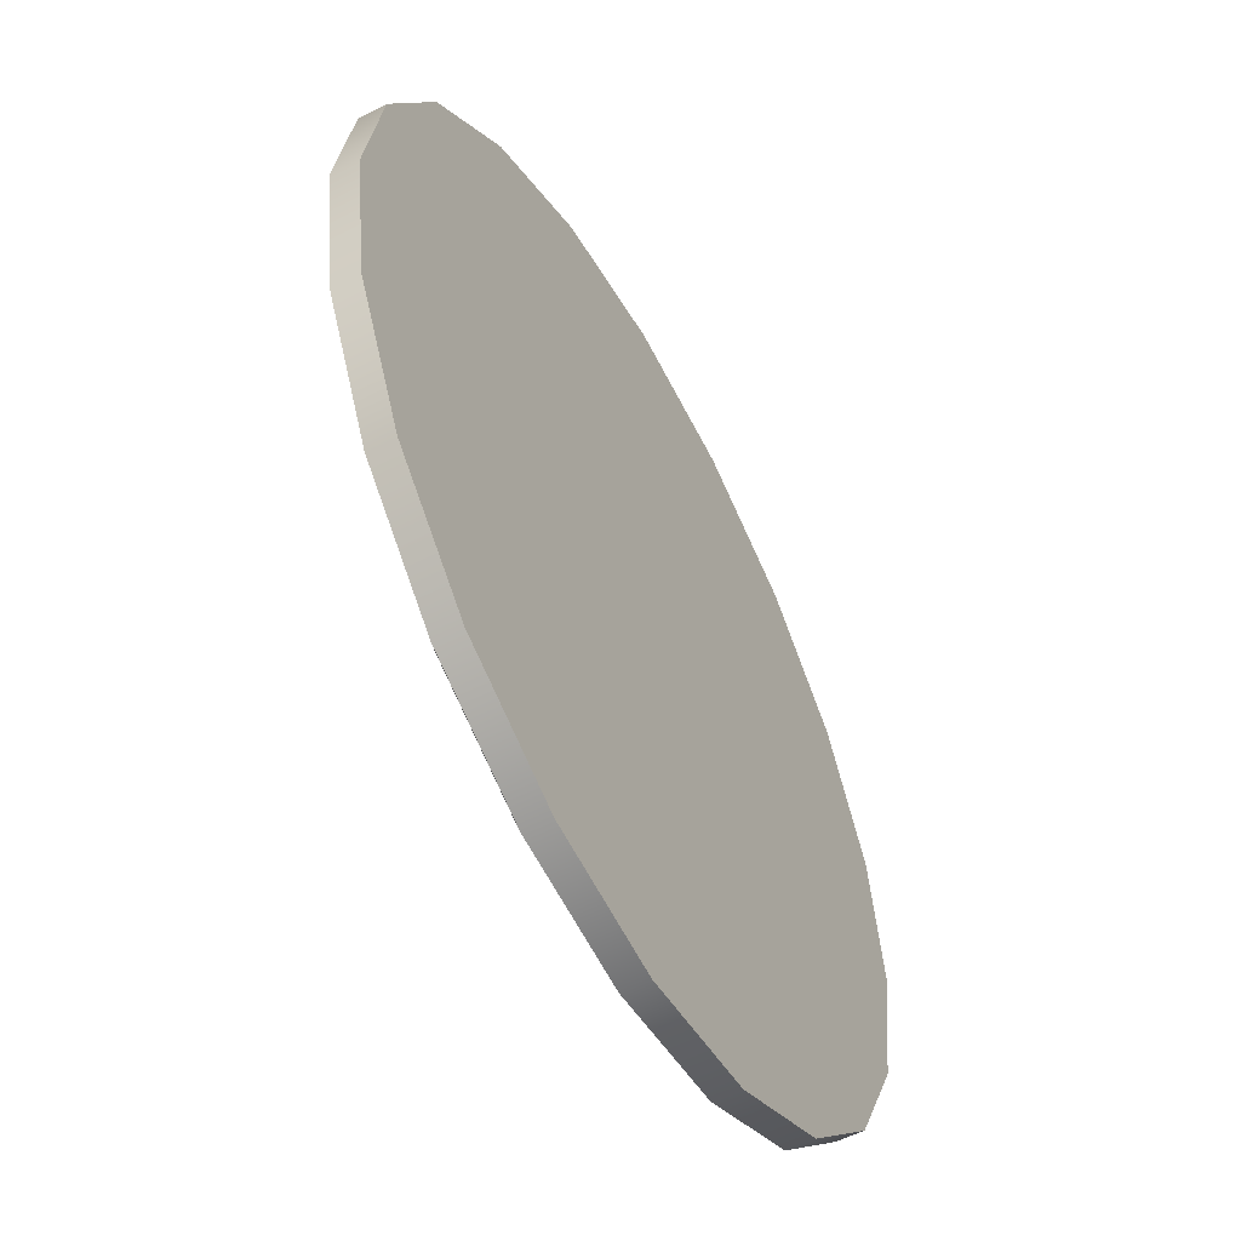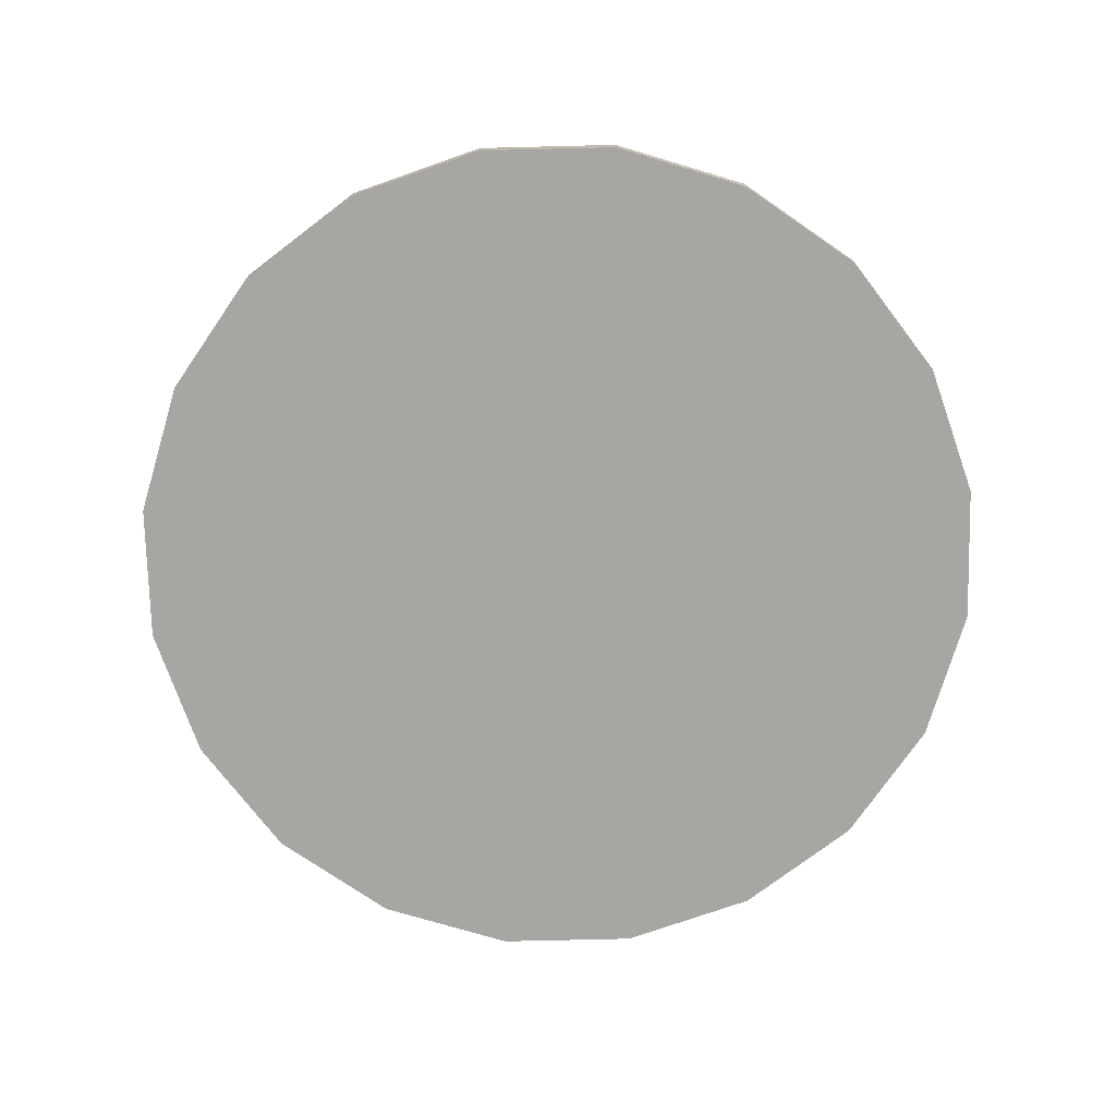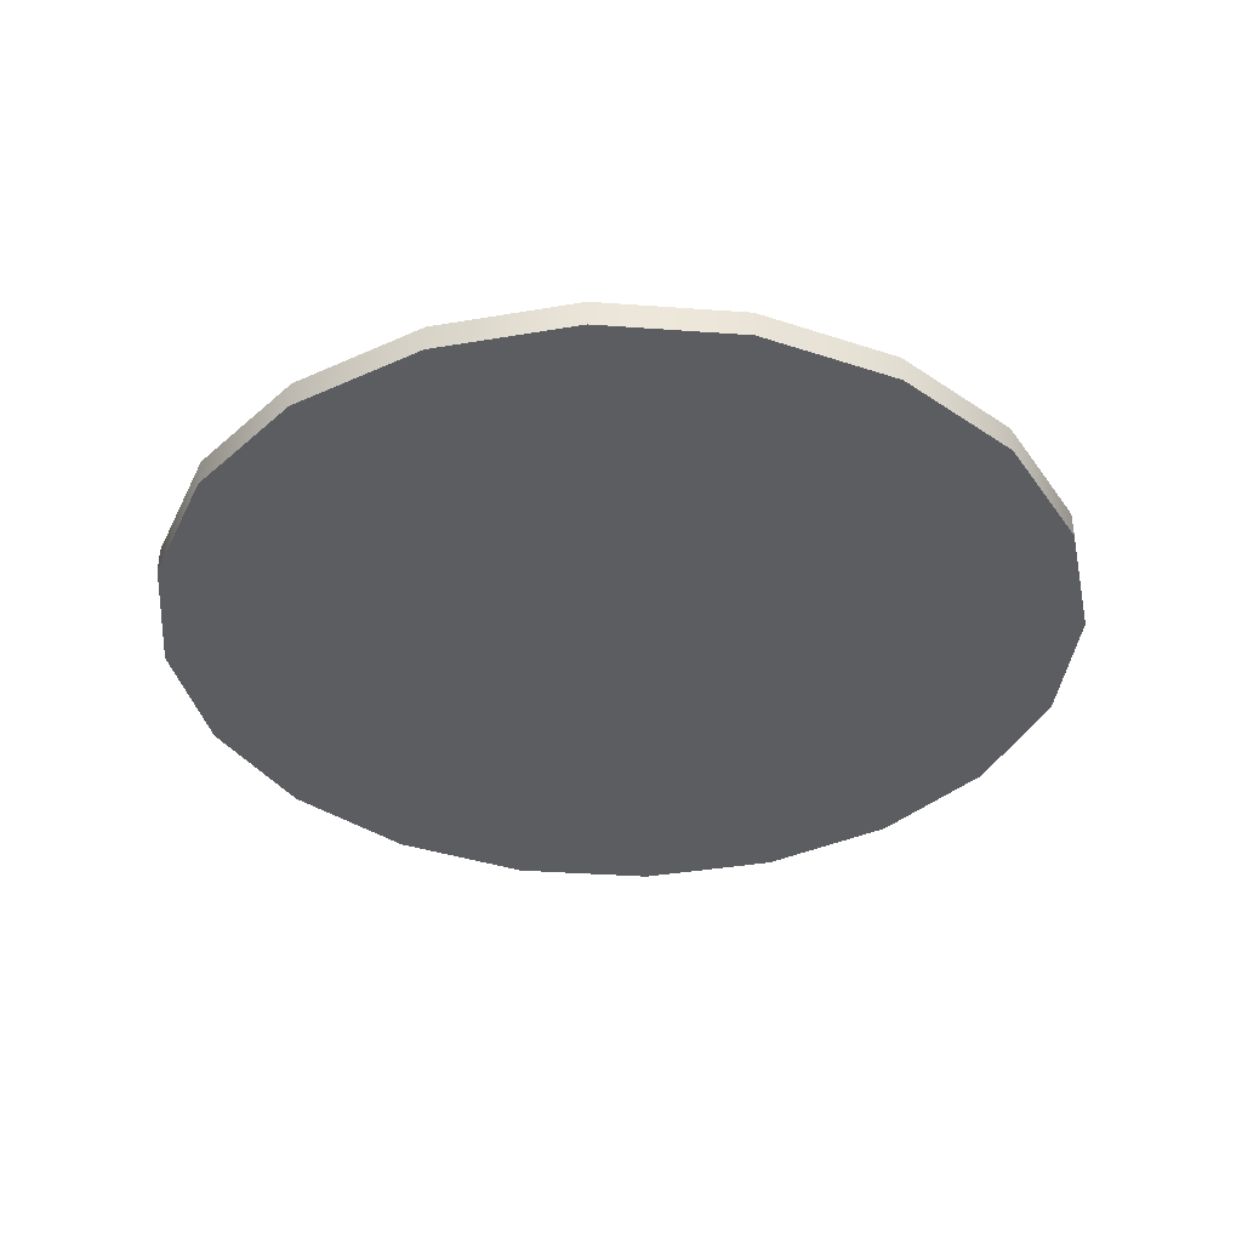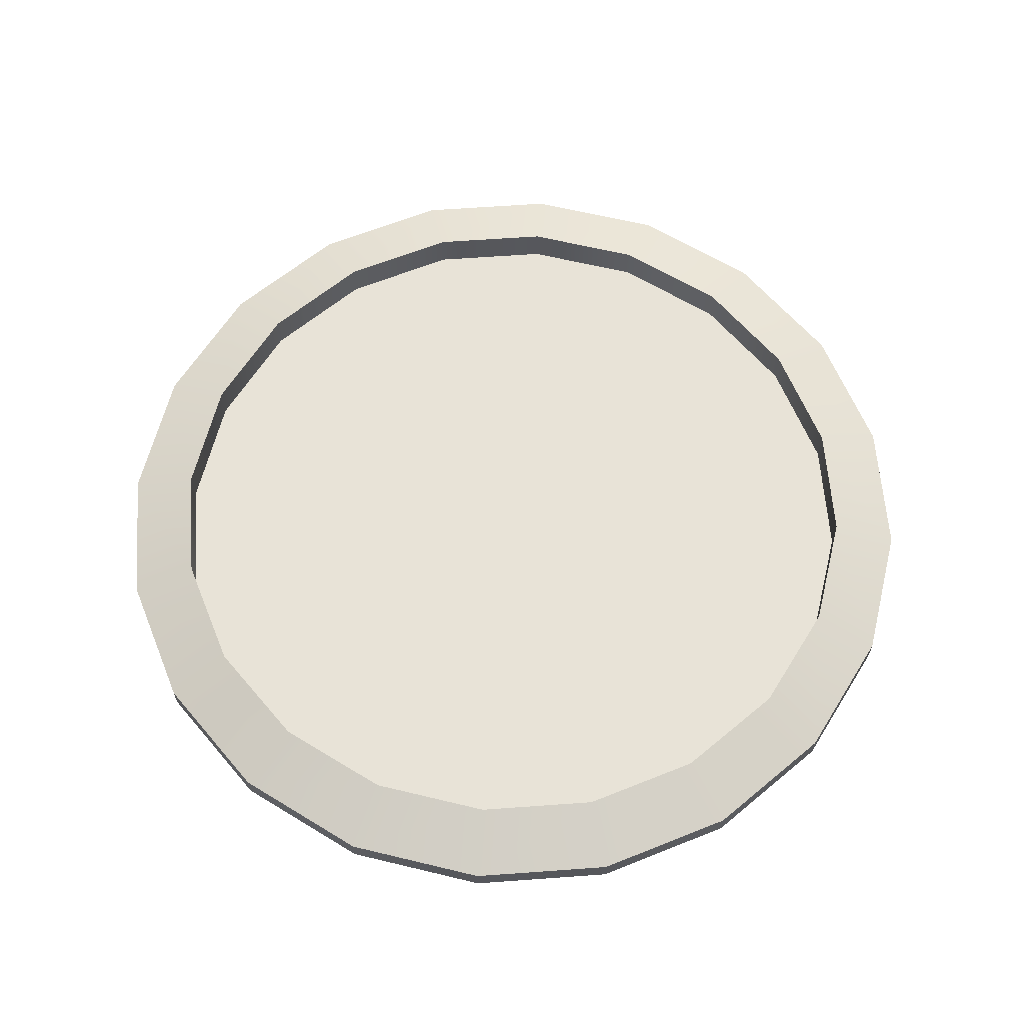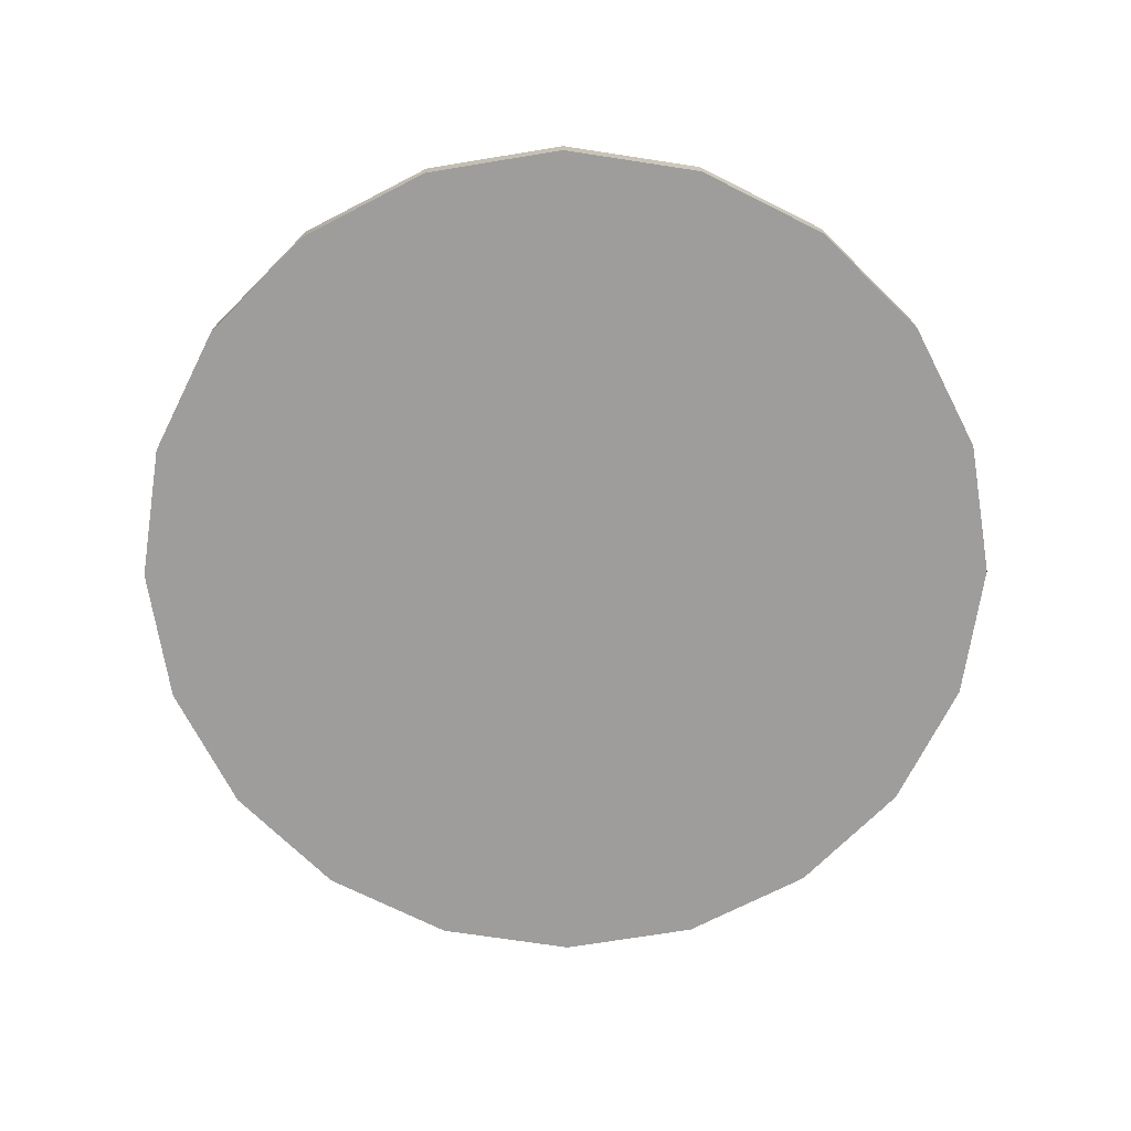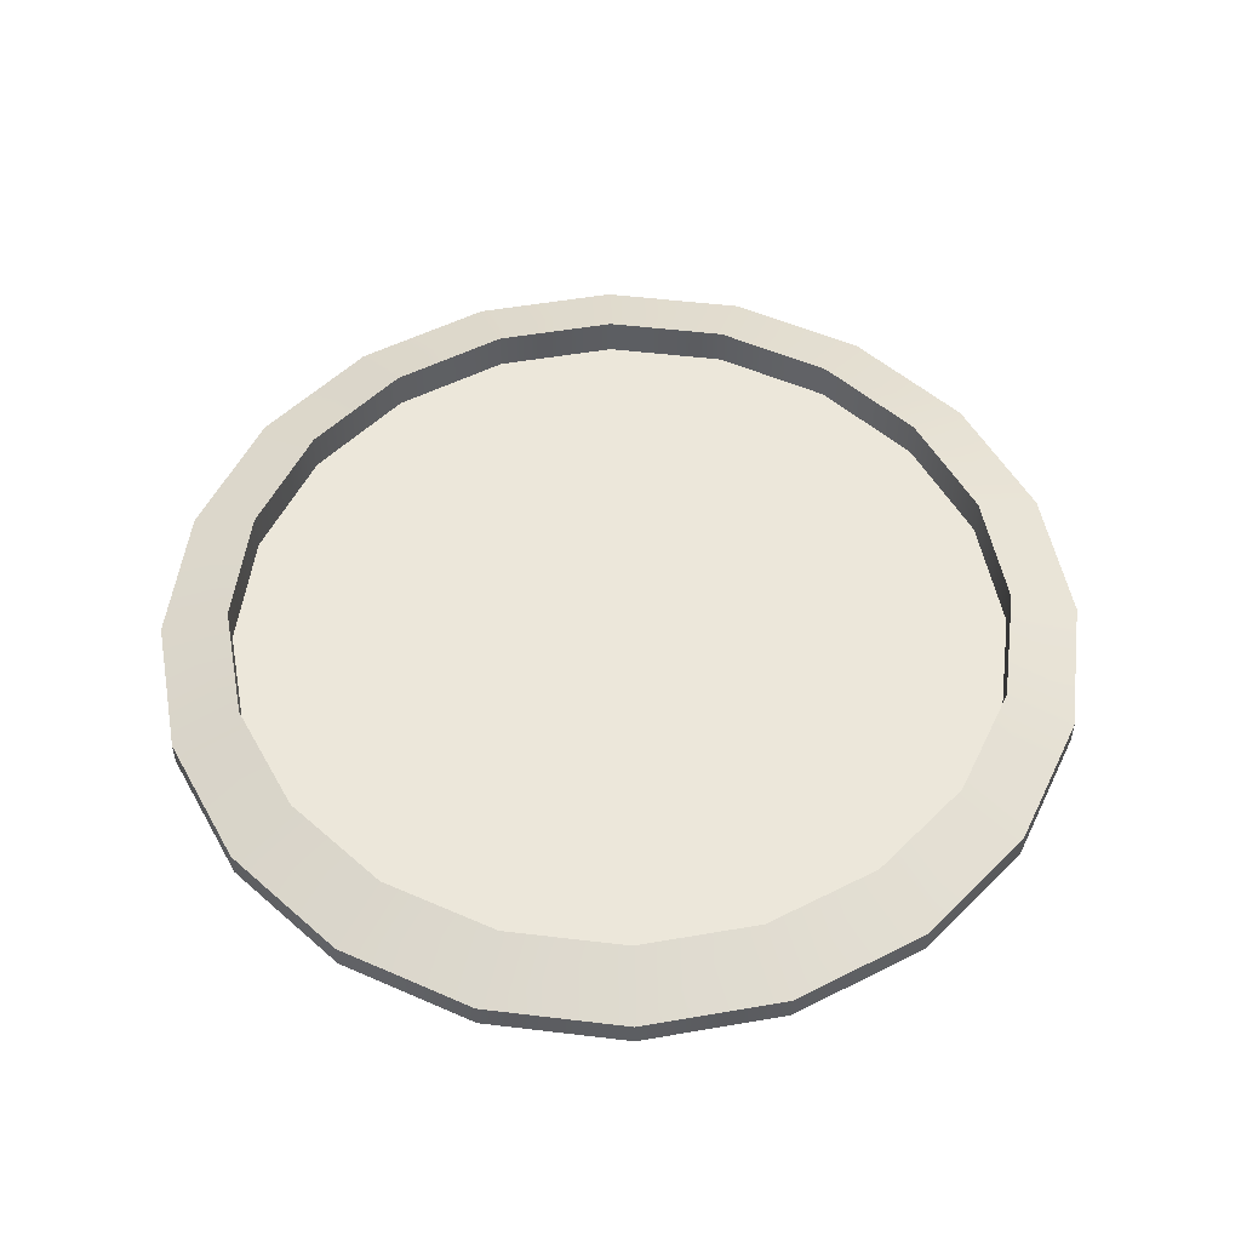
<metadata>
{"format":"obj","ext":"obj","renderer":"f3d","projection":"perspective","resolution":1024,"background":"white","views":[{"elev":-55.5,"azim":118.2,"up":"+Y"},{"elev":-74.1,"azim":136.4,"up":"+Z"},{"elev":-36.4,"azim":-14.4,"up":"+Z"},{"elev":62.4,"azim":-175.2,"up":"+Z"},{"elev":-70.7,"azim":-89.7,"up":"+Z"},{"elev":52.2,"azim":-127.6,"up":"+Z"}]}
</metadata>
<code>
v 27.14 8.819 -0
v 23.09 16.77 -0
v 16.77 23.09 -0
v 8.819 27.14 -0
v 0 28.54 -0
v -8.819 27.14 -0
v -16.77 23.09 -0
v -23.09 16.77 -0
v -27.14 8.819 -0
v -28.54 -0 0
v -27.14 -8.819 0
v -23.09 -16.77 0
v -16.77 -23.09 0
v -8.819 -27.14 0
v -1e-06 -28.54 0
v 8.819 -27.14 0
v 16.77 -23.09 0
v 23.09 -16.77 0
v 27.14 -8.819 0
v 28.54 -0 0
v 23.05 7.488 3.118
v 19.6 14.24 3.118
v 14.24 19.6 3.118
v 7.488 23.05 3.118
v -0 24.23 3.118
v -7.488 23.05 3.118
v -14.24 19.6 3.118
v -19.6 14.24 3.118
v -23.05 7.488 3.118
v -24.23 1e-06 3.118
v -23.05 -7.488 3.118
v -19.6 -14.24 3.118
v -14.24 -19.6 3.118
v -7.488 -23.05 3.118
v -1e-06 -24.23 3.118
v 7.488 -23.05 3.118
v 14.24 -19.6 3.118
v 19.6 -14.24 3.118
v 23.05 -7.488 3.118
v 24.23 1e-06 3.118
v 0 -0 0
v 8.819 27.14 1.641
v 16.77 23.09 1.641
v 23.09 16.77 1.641
v 27.14 8.819 1.641
v 28.54 0 1.641
v 27.14 -8.819 1.641
v 23.09 -16.77 1.641
v 16.77 -23.09 1.641
v 8.819 -27.14 1.641
v -1e-06 -28.54 1.641
v -8.819 -27.14 1.641
v -16.77 -23.09 1.641
v -23.09 -16.77 1.641
v -27.14 -8.819 1.641
v -28.54 0 1.641
v -27.14 8.819 1.641
v -23.09 16.77 1.641
v -16.77 23.09 1.641
v -8.819 27.14 1.641
v 0 28.54 1.641
v 23.05 7.488 0.668
v 19.6 14.24 0.668
v 14.24 19.6 0.668
v 7.488 23.05 0.668
v -0 24.23 0.668
v -7.488 23.05 0.668
v -14.24 19.6 0.668
v -19.6 14.24 0.668
v -23.05 7.488 0.668
v -24.23 1e-06 0.668
v -23.05 -7.488 0.668
v -19.6 -14.24 0.668
v -14.24 -19.6 0.668
v -7.488 -23.05 0.668
v -1e-06 -24.23 0.668
v 7.488 -23.05 0.668
v 14.24 -19.6 0.668
v 19.6 -14.24 0.668
v 23.05 -7.488 0.668
v 24.23 1e-06 0.668
f 1 2 44 45
f 2 3 43 44
f 3 4 42 43
f 4 5 61 42
f 5 6 60 61
f 6 7 59 60
f 7 8 58 59
f 8 9 57 58
f 9 10 56 57
f 10 11 55 56
f 11 12 54 55
f 12 13 53 54
f 13 14 52 53
f 14 15 51 52
f 15 16 50 51
f 16 17 49 50
f 17 18 48 49
f 18 19 47 48
f 19 20 46 47
f 20 1 45 46
f 2 1 41
f 3 2 41
f 4 3 41
f 5 4 41
f 6 5 41
f 7 6 41
f 8 7 41
f 9 8 41
f 10 9 41
f 11 10 41
f 12 11 41
f 13 12 41
f 14 13 41
f 15 14 41
f 16 15 41
f 17 16 41
f 18 17 41
f 19 18 41
f 20 19 41
f 1 20 41
f 43 42 24 23
f 44 43 23 22
f 45 44 22 21
f 46 45 21 40
f 47 46 40 39
f 48 47 39 38
f 49 48 38 37
f 50 49 37 36
f 51 50 36 35
f 52 51 35 34
f 53 52 34 33
f 54 53 33 32
f 55 54 32 31
f 56 55 31 30
f 57 56 30 29
f 58 57 29 28
f 59 58 28 27
f 60 59 27 26
f 61 60 26 25
f 42 61 25 24
f 21 22 63 62
f 22 23 64 63
f 23 24 65 64
f 24 25 66 65
f 25 26 67 66
f 26 27 68 67
f 27 28 69 68
f 28 29 70 69
f 29 30 71 70
f 30 31 72 71
f 31 32 73 72
f 32 33 74 73
f 33 34 75 74
f 34 35 76 75
f 35 36 77 76
f 36 37 78 77
f 37 38 79 78
f 38 39 80 79
f 39 40 81 80
f 40 21 62 81

</code>
